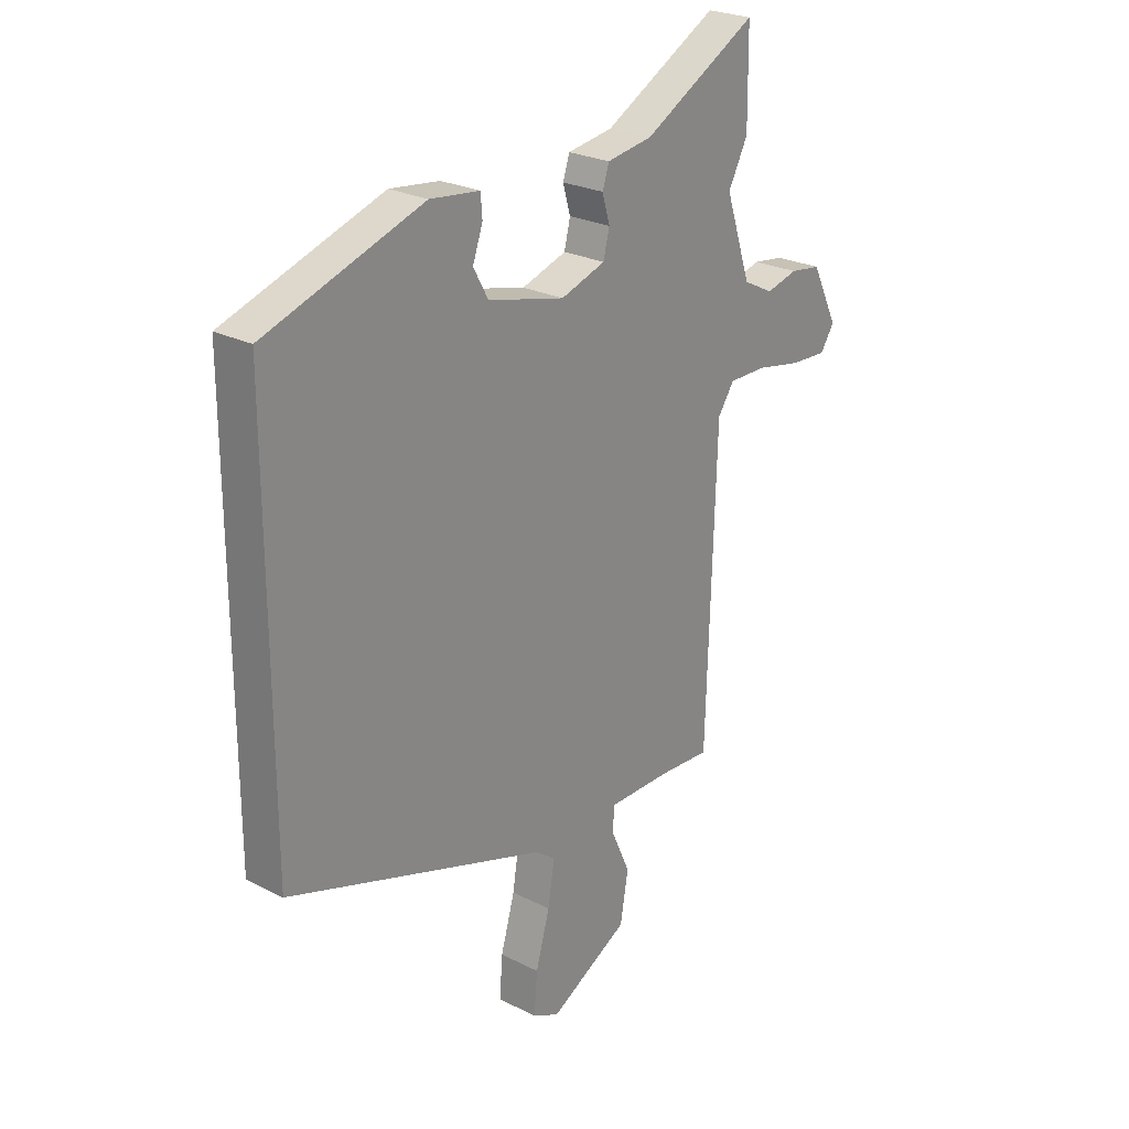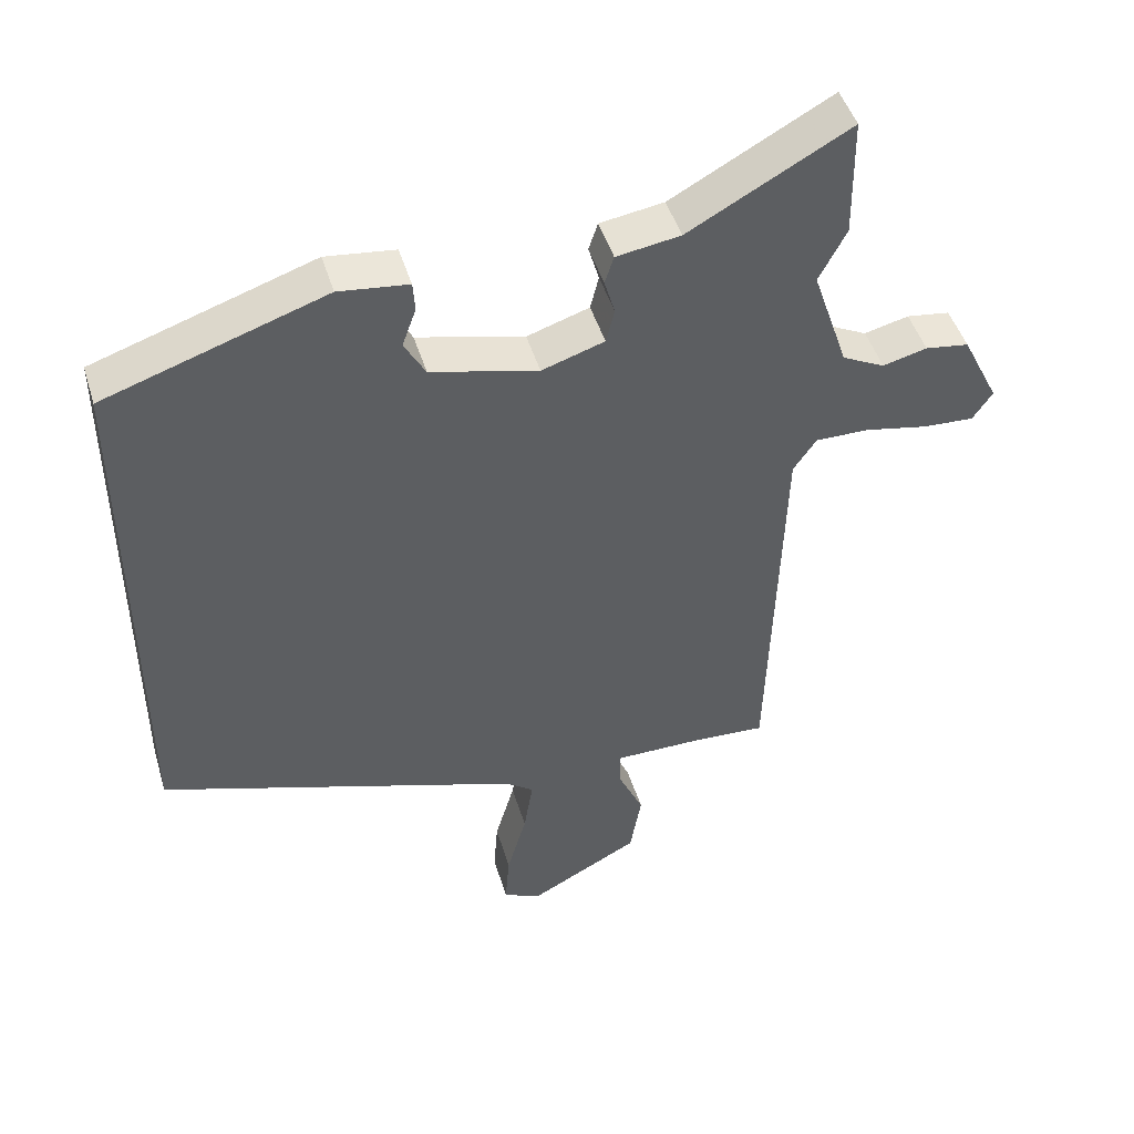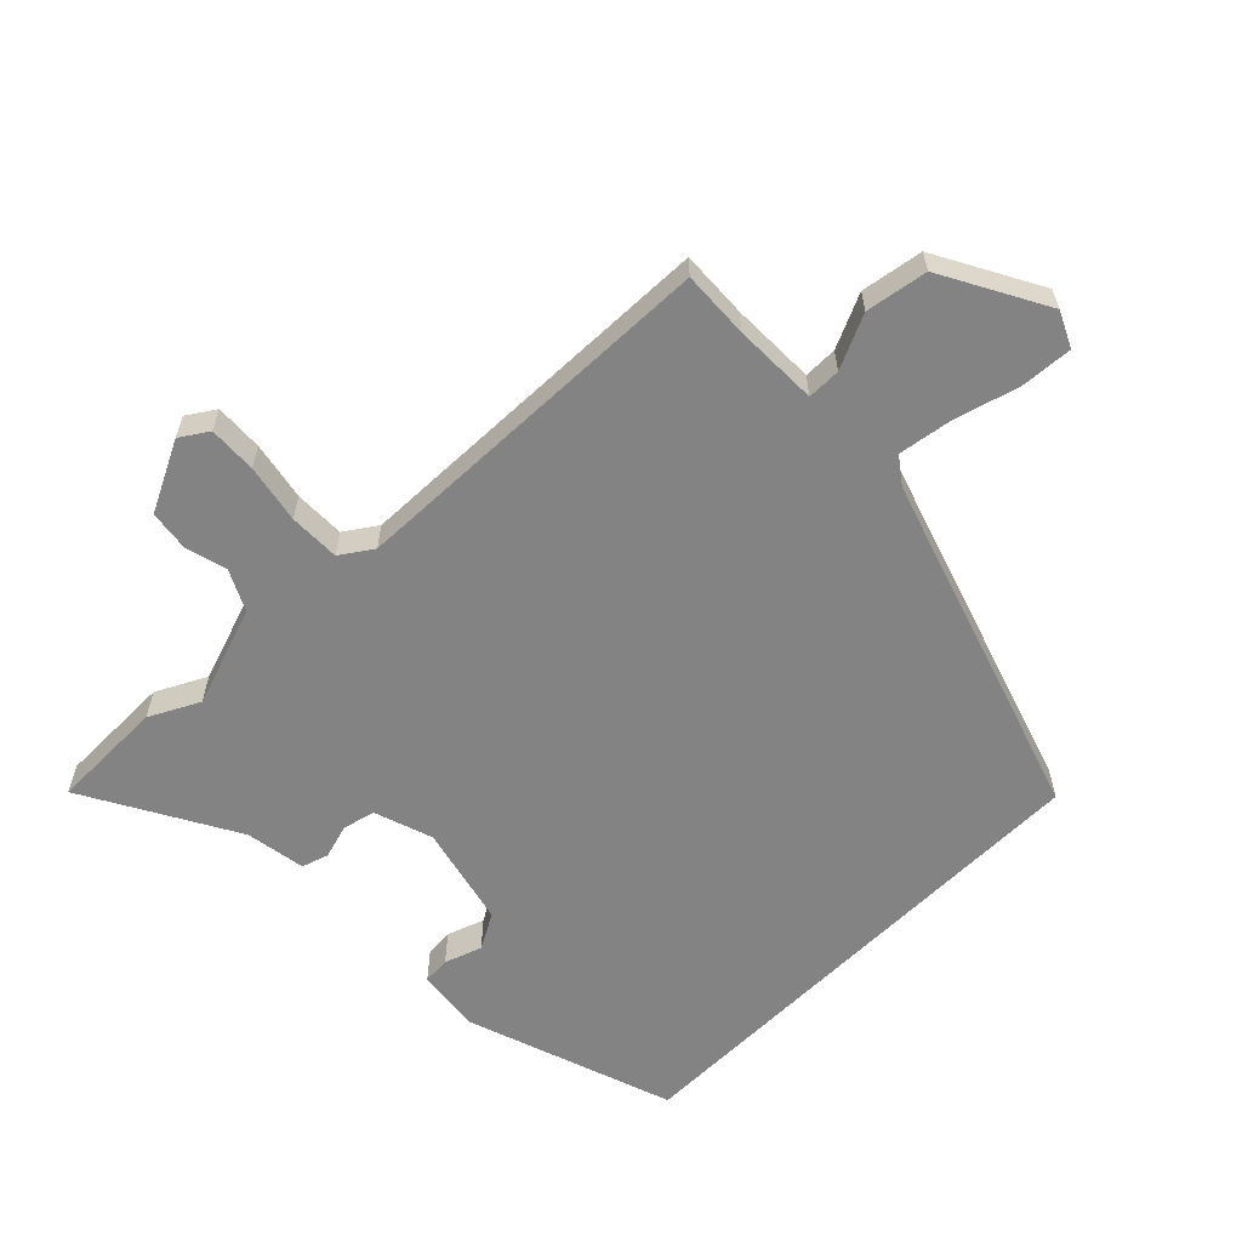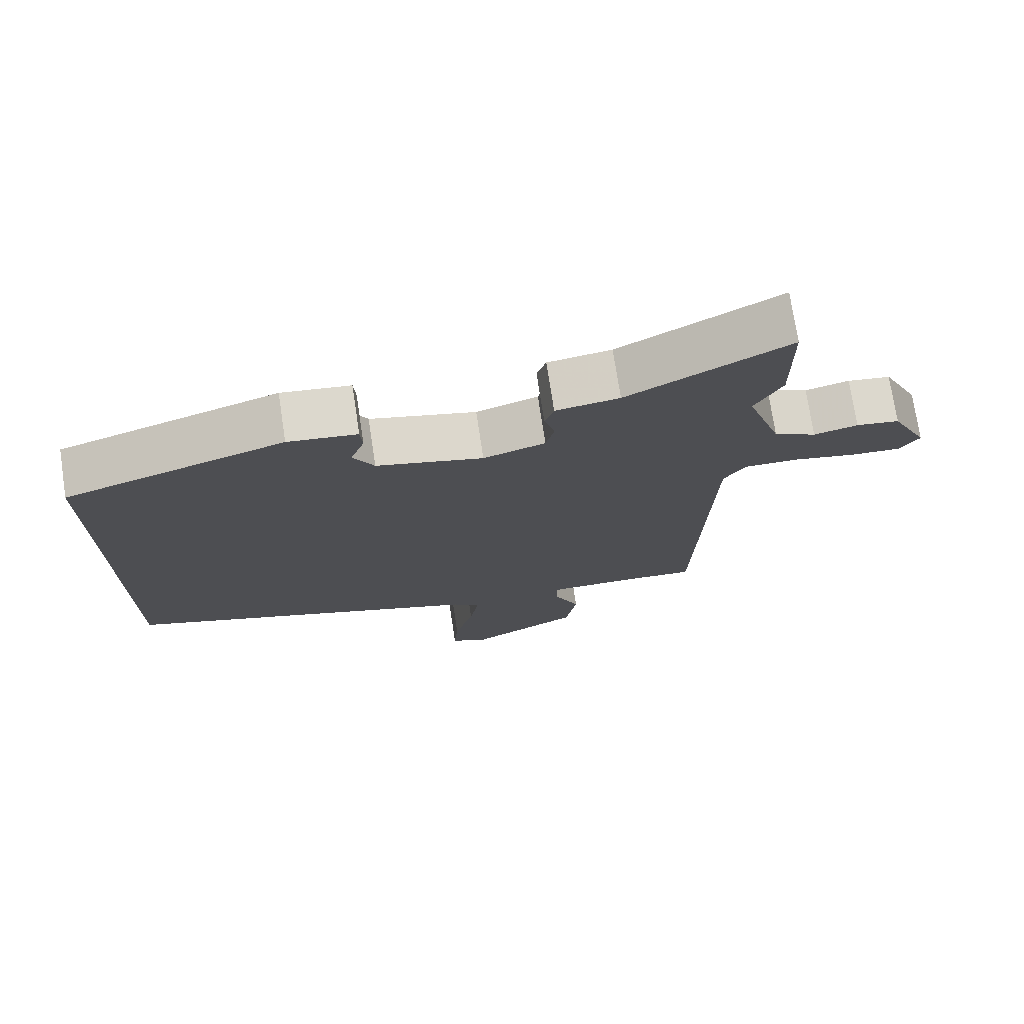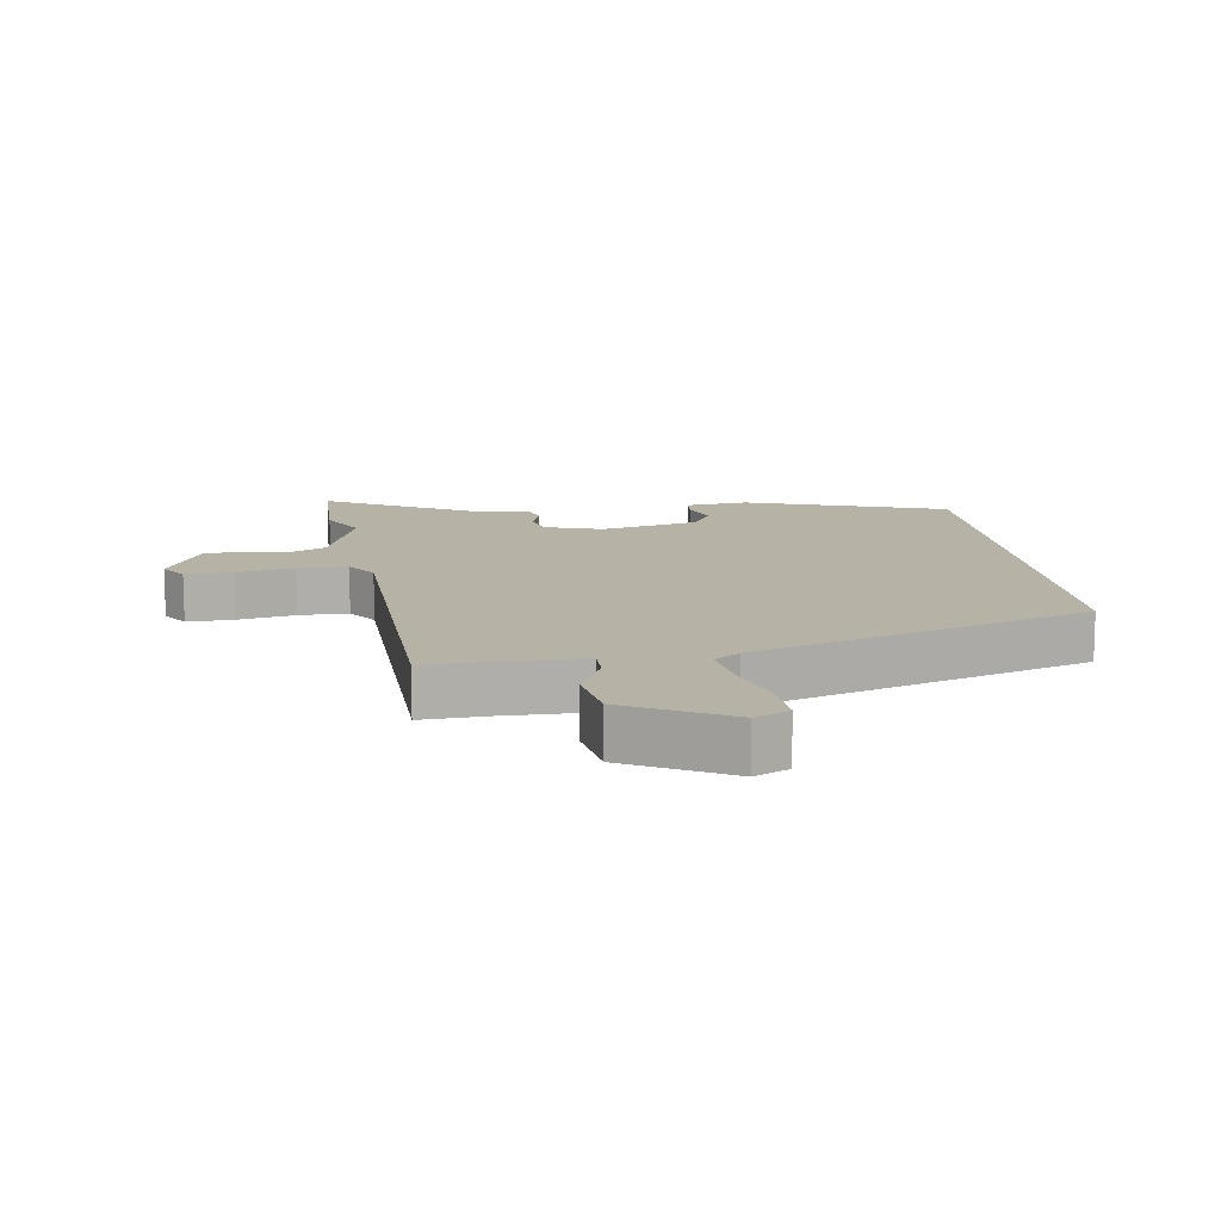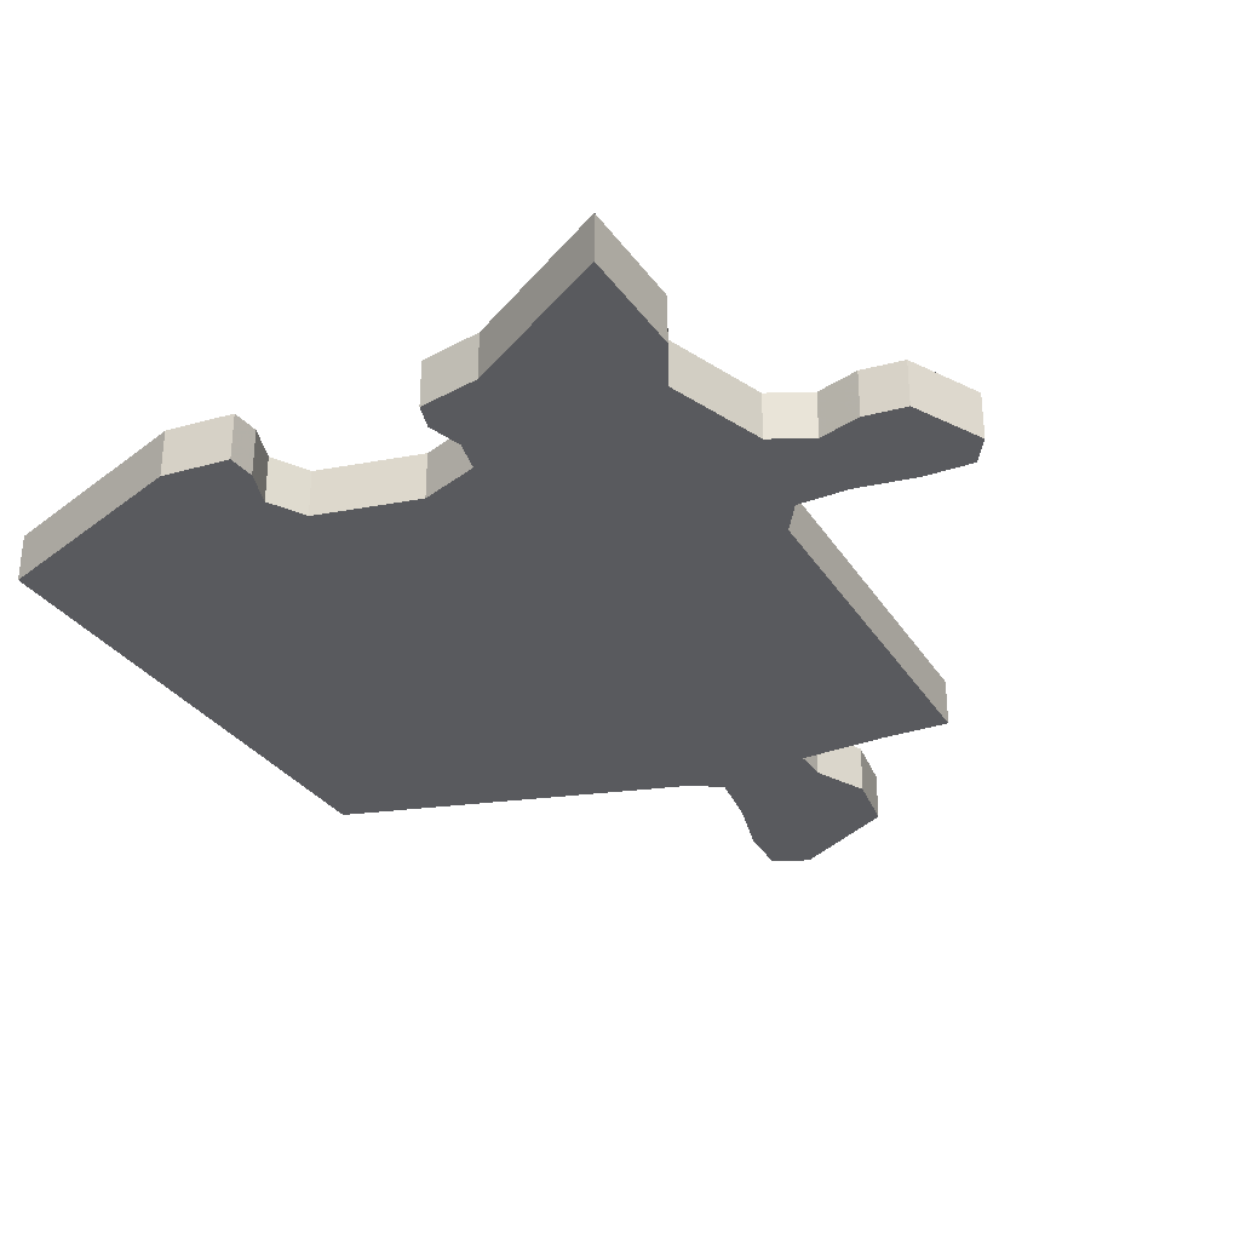
<metadata>
{"format":"obj","ext":"obj","renderer":"f3d","projection":"perspective","resolution":1024,"background":"white","views":[{"elev":25.0,"azim":-50.5,"up":"+Z"},{"elev":46.9,"azim":-16.7,"up":"+Z"},{"elev":-61.0,"azim":135.0,"up":"+Y"},{"elev":74.2,"azim":-8.6,"up":"+Z"},{"elev":12.5,"azim":172.2,"up":"+Y"},{"elev":-31.5,"azim":28.8,"up":"+Y"}]}
</metadata>
<code>
v 0.433 0.07 -0.514
v 0.331 0.07 -0.508
v 0.202 0.07 -0.508
v 0.202 0.07 -0.559
v 0.239 0.07 -0.641
v 0.223 0.07 -0.735
v 0.064 0.07 -0.82
v 0.011 0.07 -0.794
v 0.017 0.07 -0.715
v 0.045 0.07 -0.617
v 0.058 0.07 -0.535
v 0.018 0.07 -0.505
v -0.5 0.07 -0.331
v -0.5 0.07 0.443
v -0.186 0.07 0.548
v -0.087 0.07 0.536
v -0.084 0.07 0.494
v -0.104 0.07 0.438
v -0.074 0.07 0.384
v 0.079 0.07 0.346
v 0.168 0.07 0.375
v 0.18 0.07 0.424
v 0.165 0.07 0.476
v 0.178 0.07 0.516
v 0.269 0.07 0.53
v 0.498 0.07 0.656
v 0.5 0.07 0.483
v 0.461 0.07 0.408
v 0.512 0.07 0.256
v 0.573 0.07 0.225
v 0.636 0.07 0.241
v 0.698 0.07 0.232
v 0.751 0.07 0.125
v 0.723 0.07 0.083
v 0.65 0.07 0.087
v 0.561 0.07 0.105
v 0.484 0.07 0.106
v 0.451 0.07 0.058
v 0.433 0 -0.514
v 0.331 0 -0.508
v 0.202 0 -0.508
v 0.202 0 -0.559
v 0.239 0 -0.641
v 0.223 0 -0.735
v 0.064 0 -0.82
v 0.011 0 -0.794
v 0.017 0 -0.715
v 0.045 0 -0.617
v 0.058 0 -0.535
v 0.018 0 -0.505
v -0.5 0 -0.331
v -0.5 0 0.443
v -0.186 0 0.548
v -0.087 0 0.536
v -0.084 0 0.494
v -0.104 0 0.438
v -0.074 0 0.384
v 0.079 0 0.346
v 0.168 0 0.375
v 0.18 0 0.424
v 0.165 0 0.476
v 0.178 0 0.516
v 0.269 0 0.53
v 0.498 0 0.656
v 0.5 0 0.483
v 0.461 0 0.408
v 0.512 0 0.256
v 0.573 0 0.225
v 0.636 0 0.241
v 0.698 0 0.232
v 0.751 0 0.125
v 0.723 0 0.083
v 0.65 0 0.087
v 0.561 0 0.105
v 0.484 0 0.106
v 0.451 0 0.058
f 34 35 36
f 33 34 36
f 32 33 36
f 31 32 36
f 30 31 36
f 29 30 36 37
f 28 29 37 38
f 25 26 27 28
f 25 28 38
f 24 25 38
f 23 24 38
f 22 23 38
f 16 17 18
f 15 16 18
f 14 15 18
f 13 14 18
f 12 13 18 19
f 11 12 19 20
f 8 9 10
f 7 8 10
f 6 7 10
f 5 6 10
f 4 5 10
f 3 4 10 11
f 38 1 2
f 22 38 2
f 21 22 2
f 3 11 20 21
f 2 3 21
f 74 73 72
f 74 72 71
f 74 71 70
f 74 70 69
f 74 69 68
f 75 74 68 67
f 76 75 67 66
f 66 65 64 63
f 76 66 63
f 76 63 62
f 76 62 61
f 76 61 60
f 56 55 54
f 56 54 53
f 56 53 52
f 56 52 51
f 57 56 51 50
f 58 57 50 49
f 48 47 46
f 48 46 45
f 48 45 44
f 48 44 43
f 48 43 42
f 49 48 42 41
f 40 39 76
f 40 76 60
f 40 60 59
f 59 58 49 41
f 59 41 40
f 1 39 40 2
f 2 40 41 3
f 3 41 42 4
f 4 42 43 5
f 5 43 44 6
f 6 44 45 7
f 7 45 46 8
f 8 46 47 9
f 9 47 48 10
f 10 48 49 11
f 11 49 50 12
f 12 50 51 13
f 13 51 52 14
f 14 52 53 15
f 15 53 54 16
f 16 54 55 17
f 17 55 56 18
f 18 56 57 19
f 19 57 58 20
f 20 58 59 21
f 21 59 60 22
f 22 60 61 23
f 23 61 62 24
f 24 62 63 25
f 25 63 64 26
f 26 64 65 27
f 27 65 66 28
f 28 66 67 29
f 29 67 68 30
f 30 68 69 31
f 31 69 70 32
f 32 70 71 33
f 33 71 72 34
f 34 72 73 35
f 35 73 74 36
f 36 74 75 37
f 37 75 76 38
f 38 76 39 1

</code>
